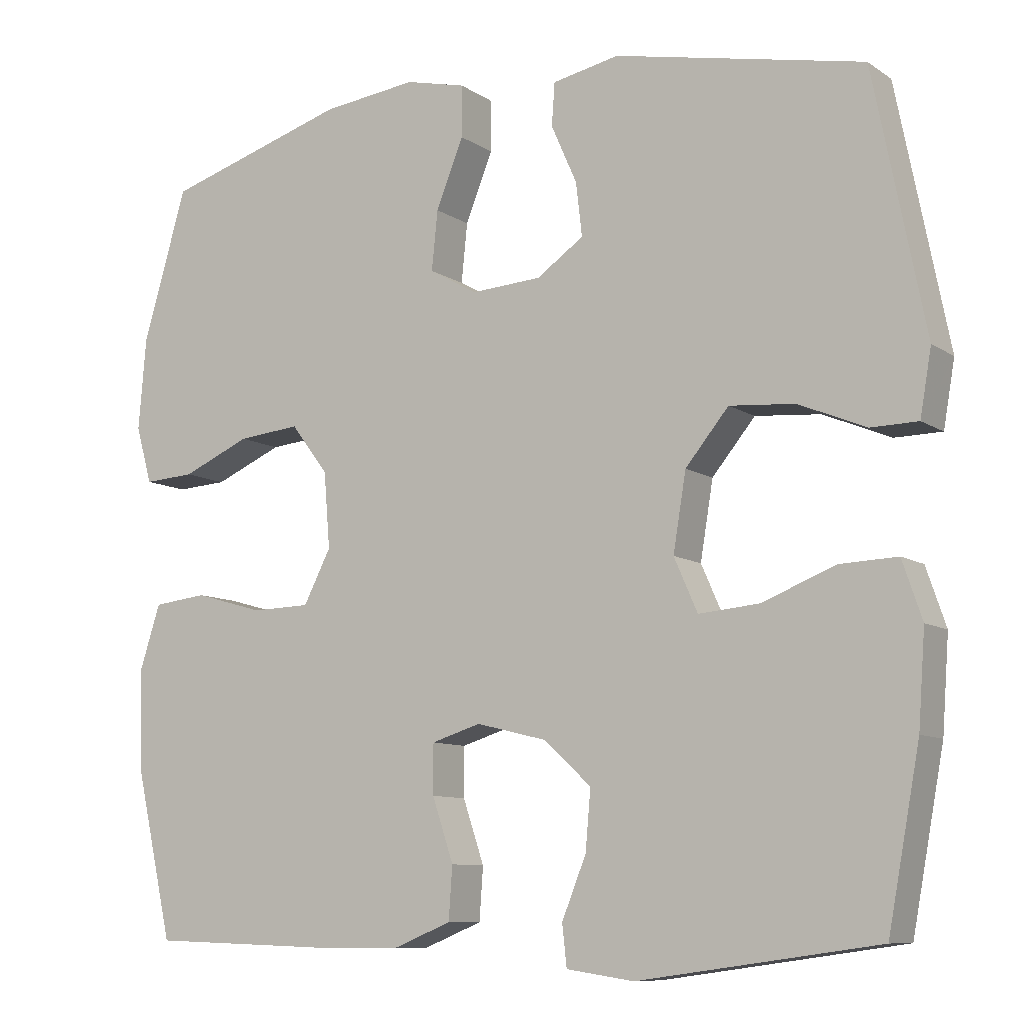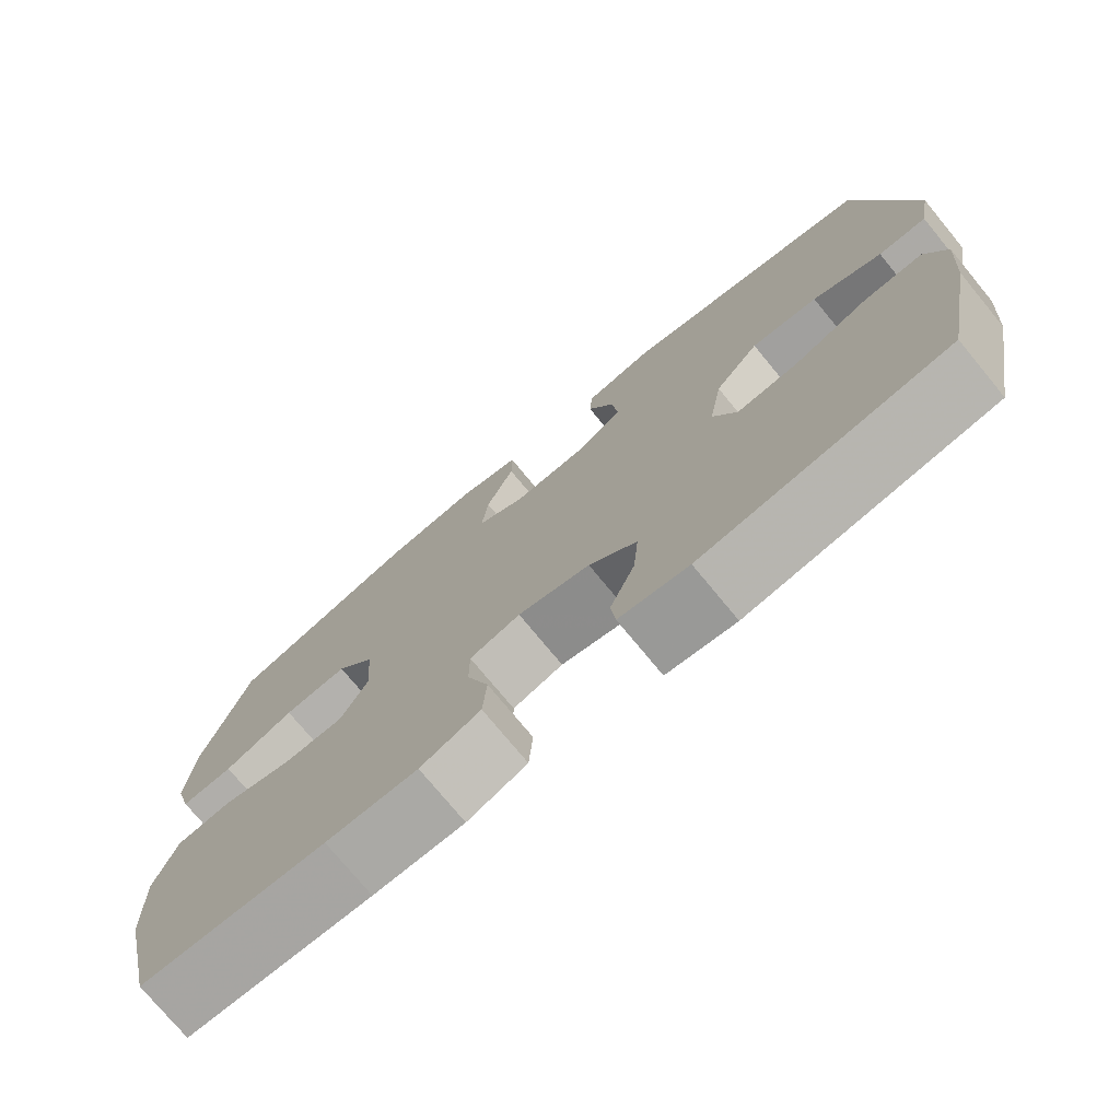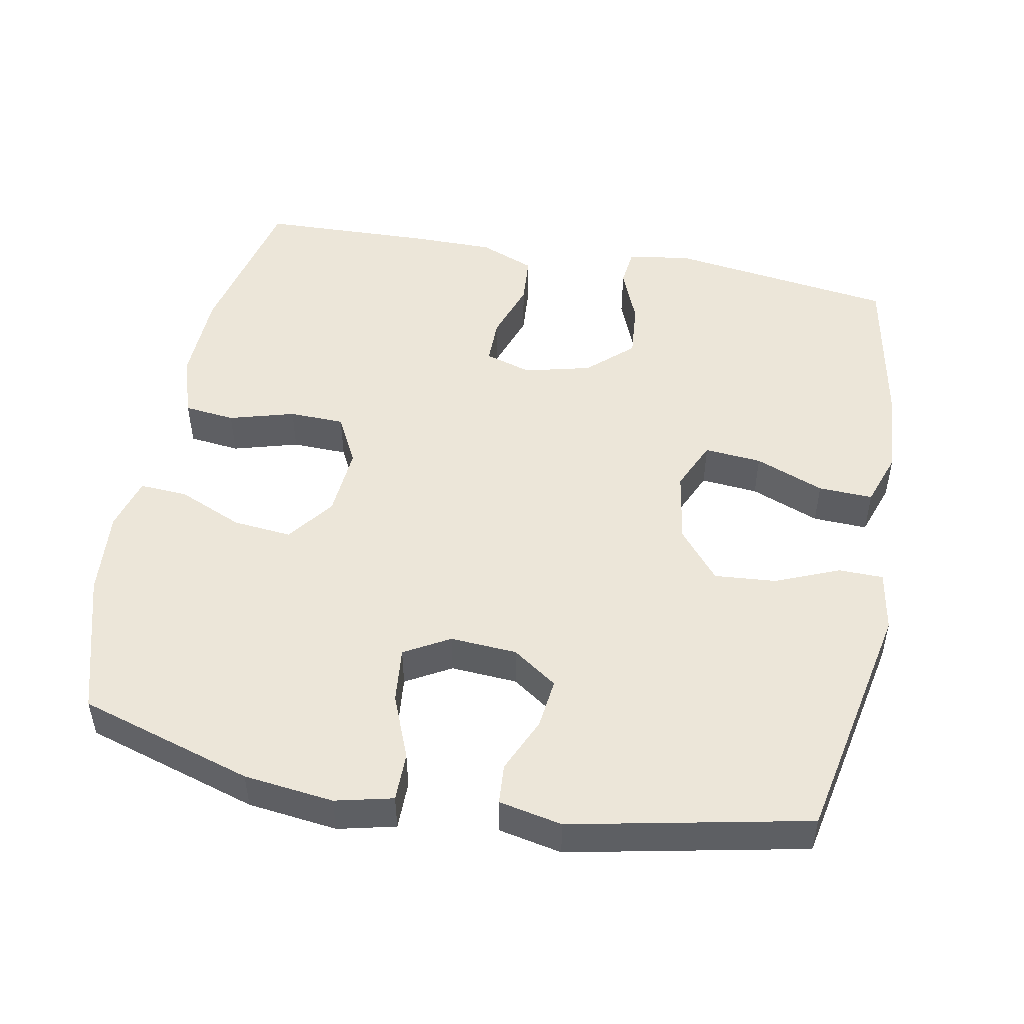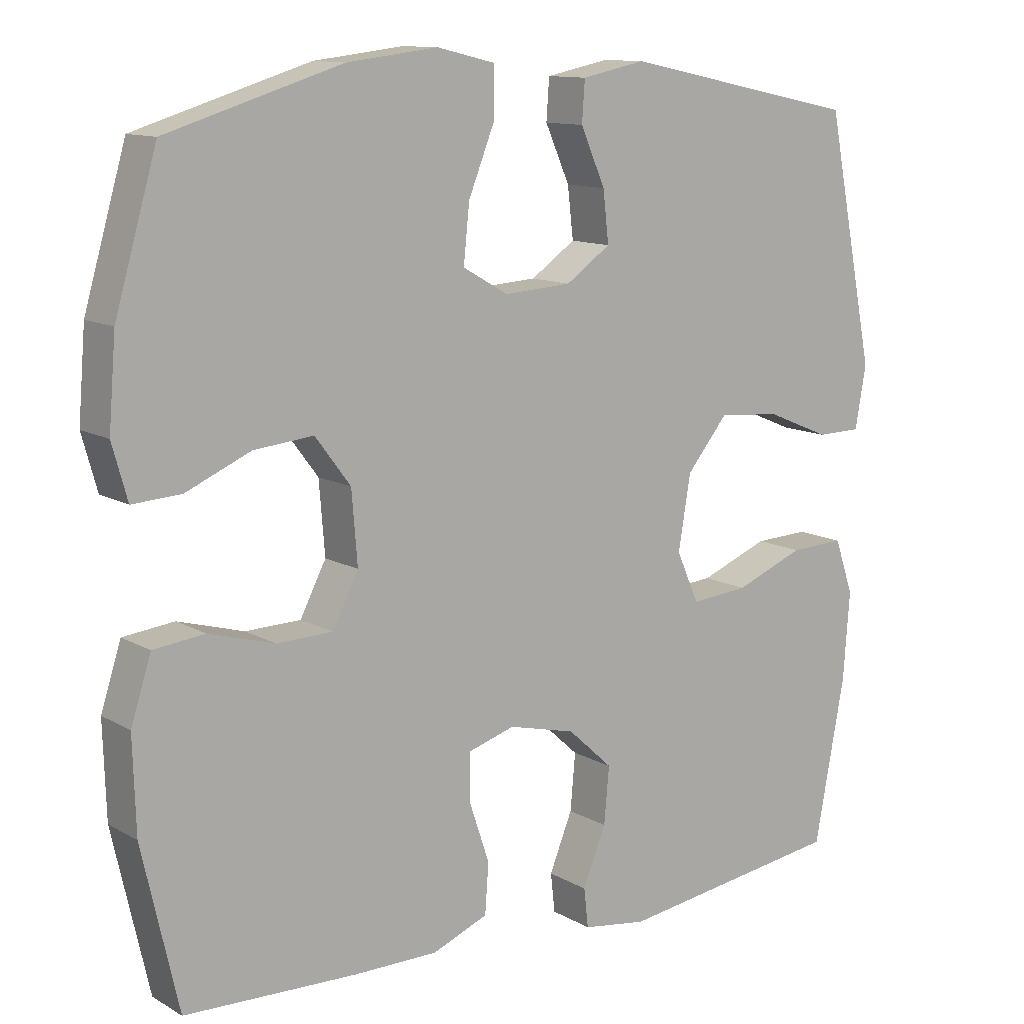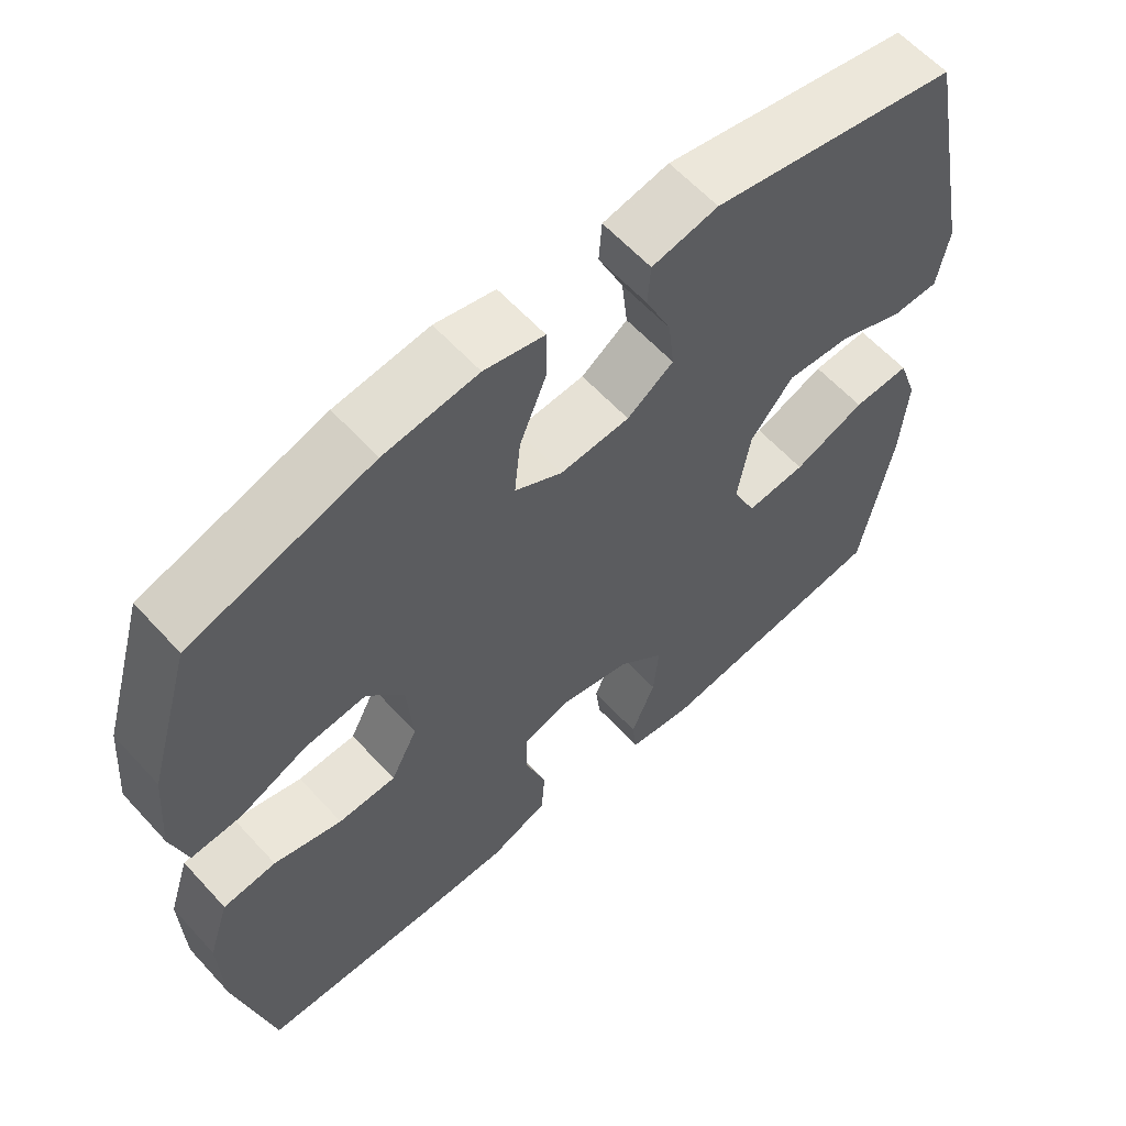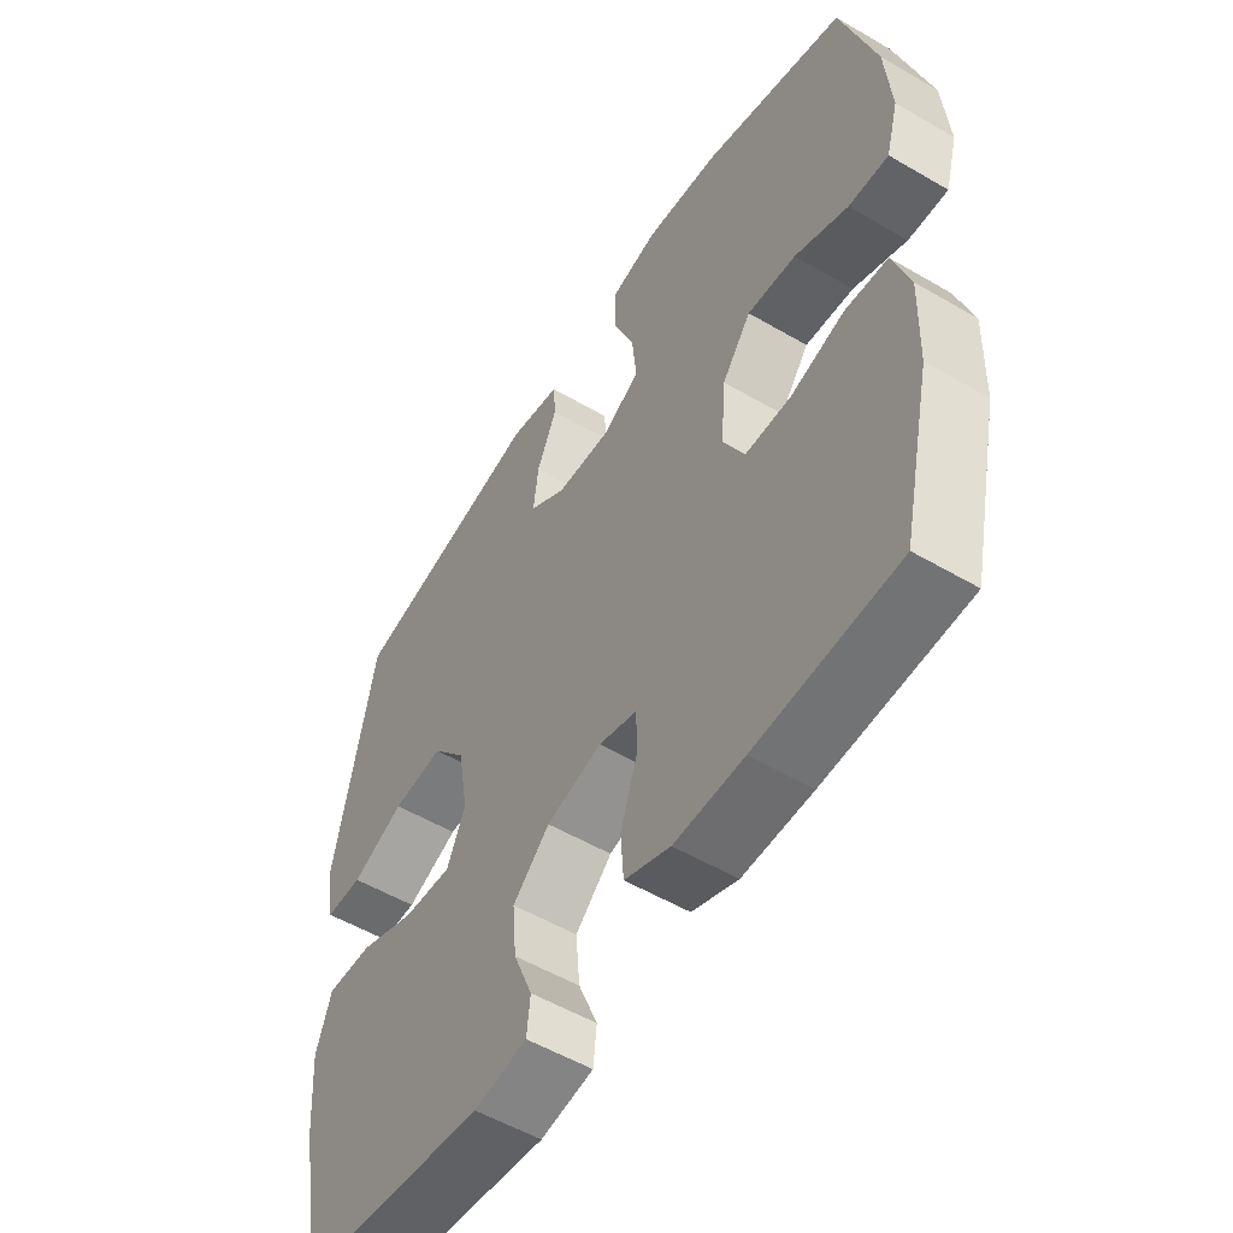
<metadata>
{"format":"obj","ext":"obj","renderer":"f3d","projection":"perspective","resolution":1024,"background":"white","views":[{"elev":-9.3,"azim":31.3,"up":"+Z"},{"elev":-75.3,"azim":39.5,"up":"+Z"},{"elev":49.5,"azim":10.8,"up":"+Y"},{"elev":11.8,"azim":-36.9,"up":"+Z"},{"elev":60.7,"azim":-42.2,"up":"+Z"},{"elev":-54.1,"azim":-121.9,"up":"+Z"}]}
</metadata>
<code>
v 0.5 0.07 -0.5
v 0.185 0.07 -0.544
v 0.096 0.07 -0.531
v 0.09 0.07 -0.477
v 0.122 0.07 -0.398
v 0.129 0.07 -0.32
v 0.067 0.07 -0.263
v -0.026 0.07 -0.24
v -0.091 0.07 -0.26
v -0.091 0.07 -0.325
v -0.063 0.07 -0.408
v -0.068 0.07 -0.477
v -0.145 0.07 -0.508
v -0.262 0.07 -0.508
v -0.5 0.07 -0.5
v -0.55 0.07 -0.278
v -0.554 0.07 -0.149
v -0.526 0.07 -0.062
v -0.455 0.07 -0.054
v -0.364 0.07 -0.08
v -0.287 0.07 -0.078
v -0.251 0.07 -0.008
v -0.259 0.07 0.091
v -0.308 0.07 0.156
v -0.39 0.07 0.148
v -0.48 0.07 0.109
v -0.547 0.07 0.105
v -0.568 0.07 0.18
v -0.558 0.07 0.301
v -0.5 0.07 0.5
v -0.258 0.07 0.574
v -0.133 0.07 0.589
v -0.053 0.07 0.57
v -0.053 0.07 0.502
v -0.089 0.07 0.412
v -0.097 0.07 0.334
v -0.034 0.07 0.298
v 0.059 0.07 0.304
v 0.121 0.07 0.347
v 0.113 0.07 0.417
v 0.079 0.07 0.494
v 0.083 0.07 0.55
v 0.171 0.07 0.568
v 0.5 0.07 0.5
v 0.568 0.07 0.159
v 0.553 0.07 0.073
v 0.491 0.07 0.072
v 0.402 0.07 0.109
v 0.316 0.07 0.116
v 0.259 0.07 0.047
v 0.242 0.07 -0.055
v 0.273 0.07 -0.125
v 0.353 0.07 -0.118
v 0.449 0.07 -0.08
v 0.525 0.07 -0.077
v 0.551 0.07 -0.153
v 0.542 0.07 -0.275
v 0.5 0 -0.5
v 0.185 0 -0.544
v 0.096 0 -0.531
v 0.09 0 -0.477
v 0.122 0 -0.398
v 0.129 0 -0.32
v 0.067 0 -0.263
v -0.026 0 -0.24
v -0.091 0 -0.26
v -0.091 0 -0.325
v -0.063 0 -0.408
v -0.068 0 -0.477
v -0.145 0 -0.508
v -0.262 0 -0.508
v -0.5 0 -0.5
v -0.55 0 -0.278
v -0.554 0 -0.149
v -0.526 0 -0.062
v -0.455 0 -0.054
v -0.364 0 -0.08
v -0.287 0 -0.078
v -0.251 0 -0.008
v -0.259 0 0.091
v -0.308 0 0.156
v -0.39 0 0.148
v -0.48 0 0.109
v -0.547 0 0.105
v -0.568 0 0.18
v -0.558 0 0.301
v -0.5 0 0.5
v -0.258 0 0.574
v -0.133 0 0.589
v -0.053 0 0.57
v -0.053 0 0.502
v -0.089 0 0.412
v -0.097 0 0.334
v -0.034 0 0.298
v 0.059 0 0.304
v 0.121 0 0.347
v 0.113 0 0.417
v 0.079 0 0.494
v 0.083 0 0.55
v 0.171 0 0.568
v 0.5 0 0.5
v 0.568 0 0.159
v 0.553 0 0.073
v 0.491 0 0.072
v 0.402 0 0.109
v 0.316 0 0.116
v 0.259 0 0.047
v 0.242 0 -0.055
v 0.273 0 -0.125
v 0.353 0 -0.118
v 0.449 0 -0.08
v 0.525 0 -0.077
v 0.551 0 -0.153
v 0.542 0 -0.275
f 53 54 55 56
f 52 53 56 57
f 45 46 47 48
f 45 48 49
f 44 45 49
f 43 44 49 50
f 40 41 42 43
f 39 40 43 50
f 32 33 34 35
f 32 35 36
f 31 32 36
f 30 31 36
f 29 30 36 37
f 25 26 27 28
f 24 25 28 29
f 17 18 19 20
f 17 20 21
f 16 17 21
f 15 16 21
f 14 15 21 22
f 10 11 12 13
f 9 10 13 14
f 2 3 4 5
f 2 5 6
f 52 57 1 2
f 51 52 2 6
f 38 39 50 51
f 37 38 51 6
f 24 29 37
f 23 24 37 6
f 9 14 22
f 8 9 22 23
f 7 8 23
f 6 7 23
f 113 112 111 110
f 114 113 110 109
f 105 104 103 102
f 106 105 102
f 106 102 101
f 107 106 101 100
f 100 99 98 97
f 107 100 97 96
f 92 91 90 89
f 93 92 89
f 93 89 88
f 93 88 87
f 94 93 87 86
f 85 84 83 82
f 86 85 82 81
f 77 76 75 74
f 78 77 74
f 78 74 73
f 78 73 72
f 79 78 72 71
f 70 69 68 67
f 71 70 67 66
f 62 61 60 59
f 63 62 59
f 59 58 114 109
f 63 59 109 108
f 108 107 96 95
f 63 108 95 94
f 94 86 81
f 63 94 81 80
f 79 71 66
f 80 79 66 65
f 80 65 64
f 80 64 63
f 1 58 59 2
f 2 59 60 3
f 3 60 61 4
f 4 61 62 5
f 5 62 63 6
f 6 63 64 7
f 7 64 65 8
f 8 65 66 9
f 9 66 67 10
f 10 67 68 11
f 11 68 69 12
f 12 69 70 13
f 13 70 71 14
f 14 71 72 15
f 15 72 73 16
f 16 73 74 17
f 17 74 75 18
f 18 75 76 19
f 19 76 77 20
f 20 77 78 21
f 21 78 79 22
f 22 79 80 23
f 23 80 81 24
f 24 81 82 25
f 25 82 83 26
f 26 83 84 27
f 27 84 85 28
f 28 85 86 29
f 29 86 87 30
f 30 87 88 31
f 31 88 89 32
f 32 89 90 33
f 33 90 91 34
f 34 91 92 35
f 35 92 93 36
f 36 93 94 37
f 37 94 95 38
f 38 95 96 39
f 39 96 97 40
f 40 97 98 41
f 41 98 99 42
f 42 99 100 43
f 43 100 101 44
f 44 101 102 45
f 45 102 103 46
f 46 103 104 47
f 47 104 105 48
f 48 105 106 49
f 49 106 107 50
f 50 107 108 51
f 51 108 109 52
f 52 109 110 53
f 53 110 111 54
f 54 111 112 55
f 55 112 113 56
f 56 113 114 57
f 57 114 58 1

</code>
